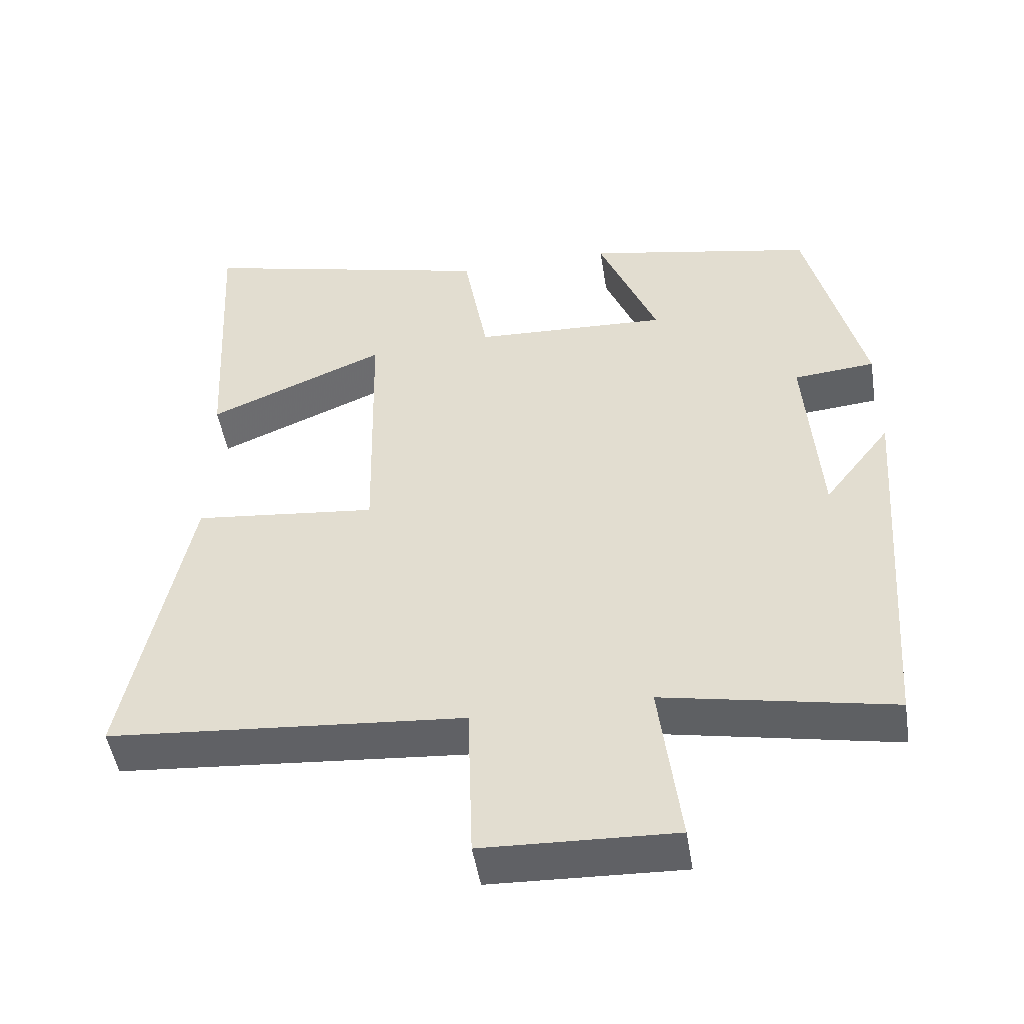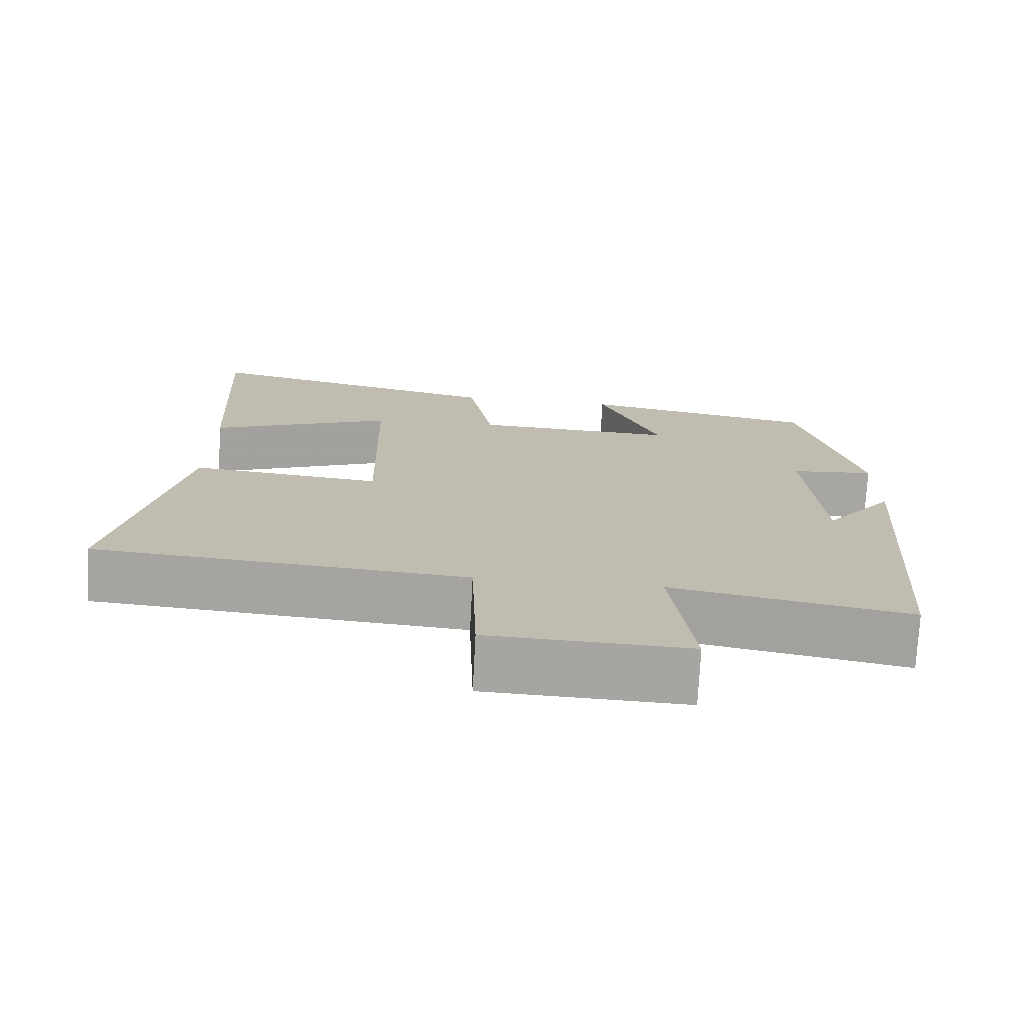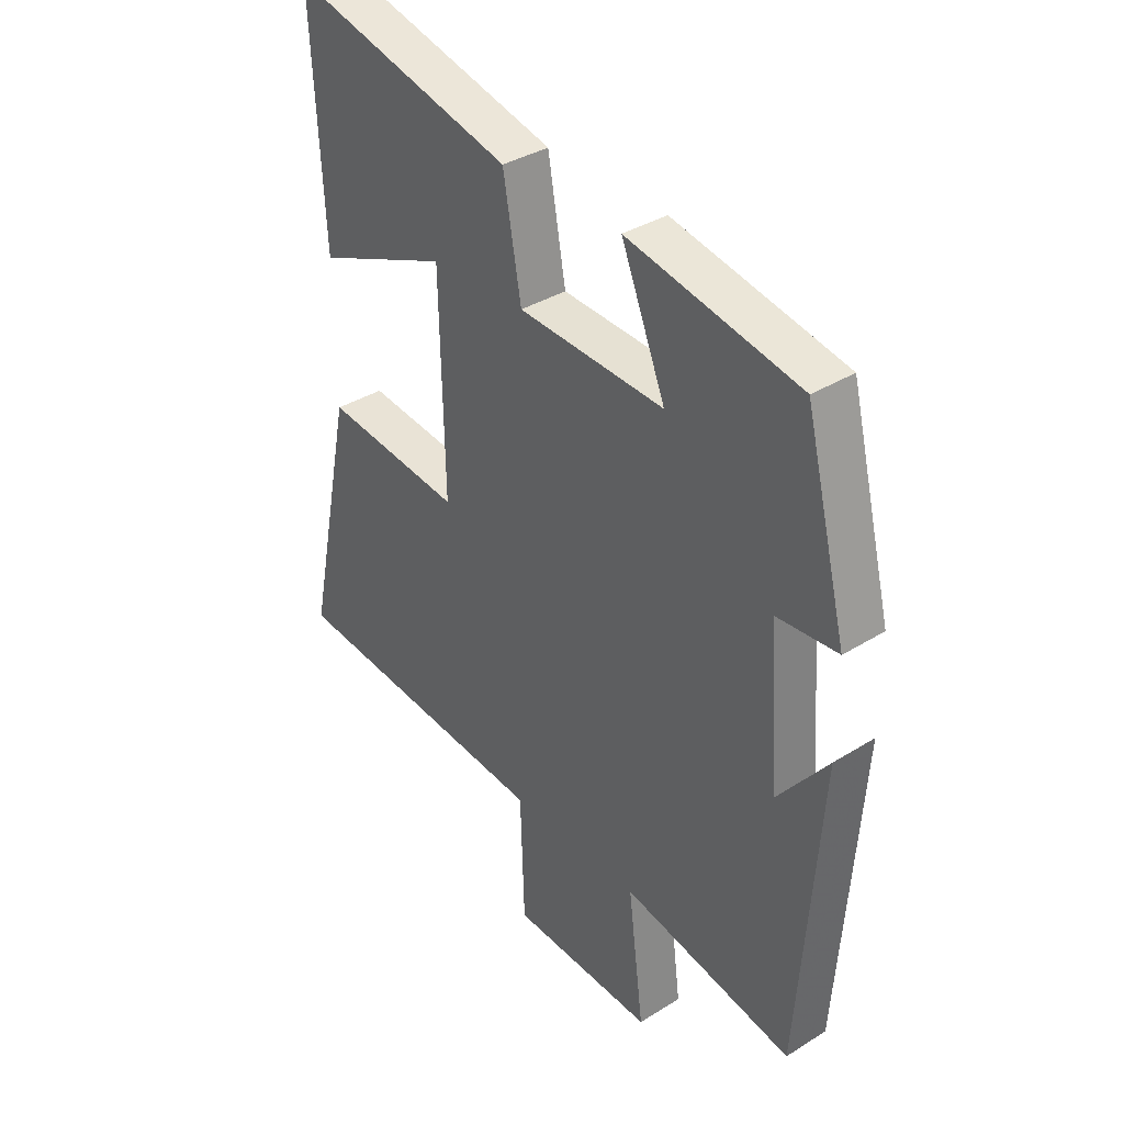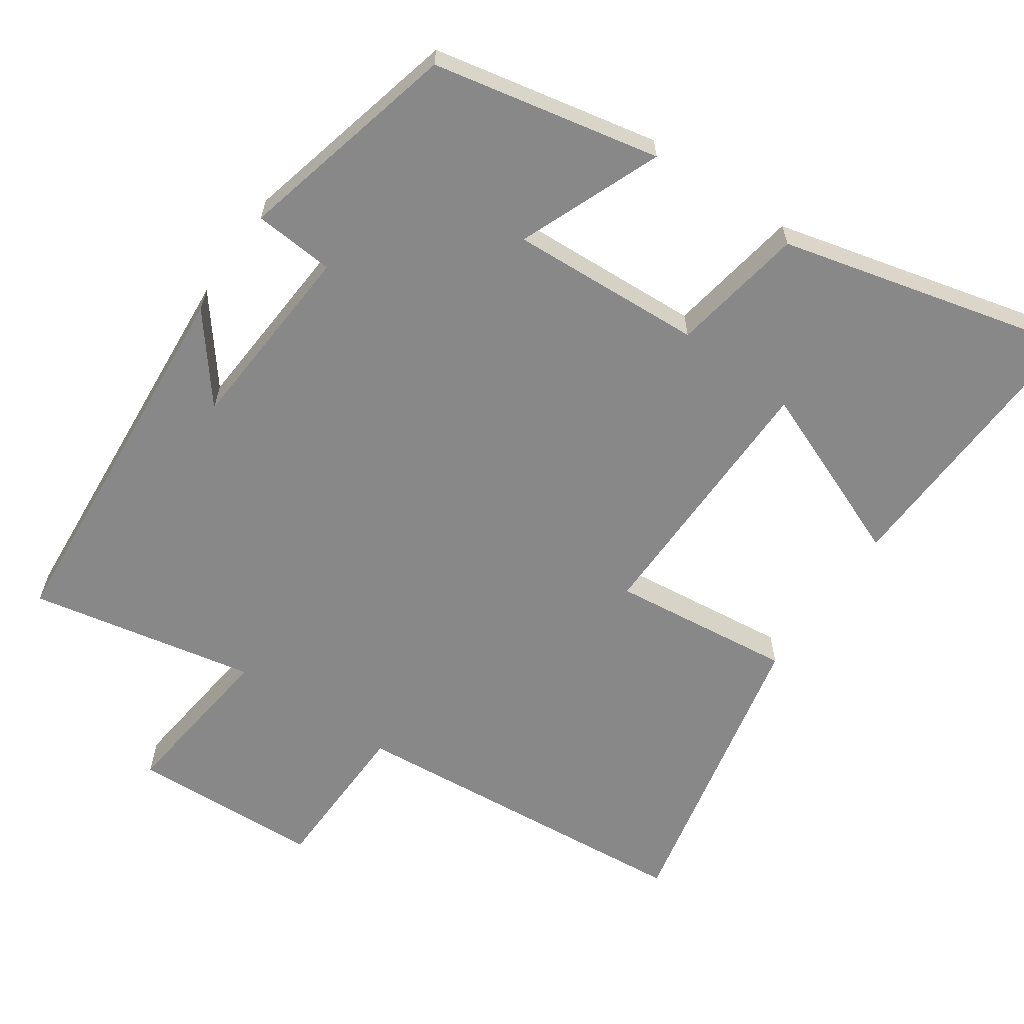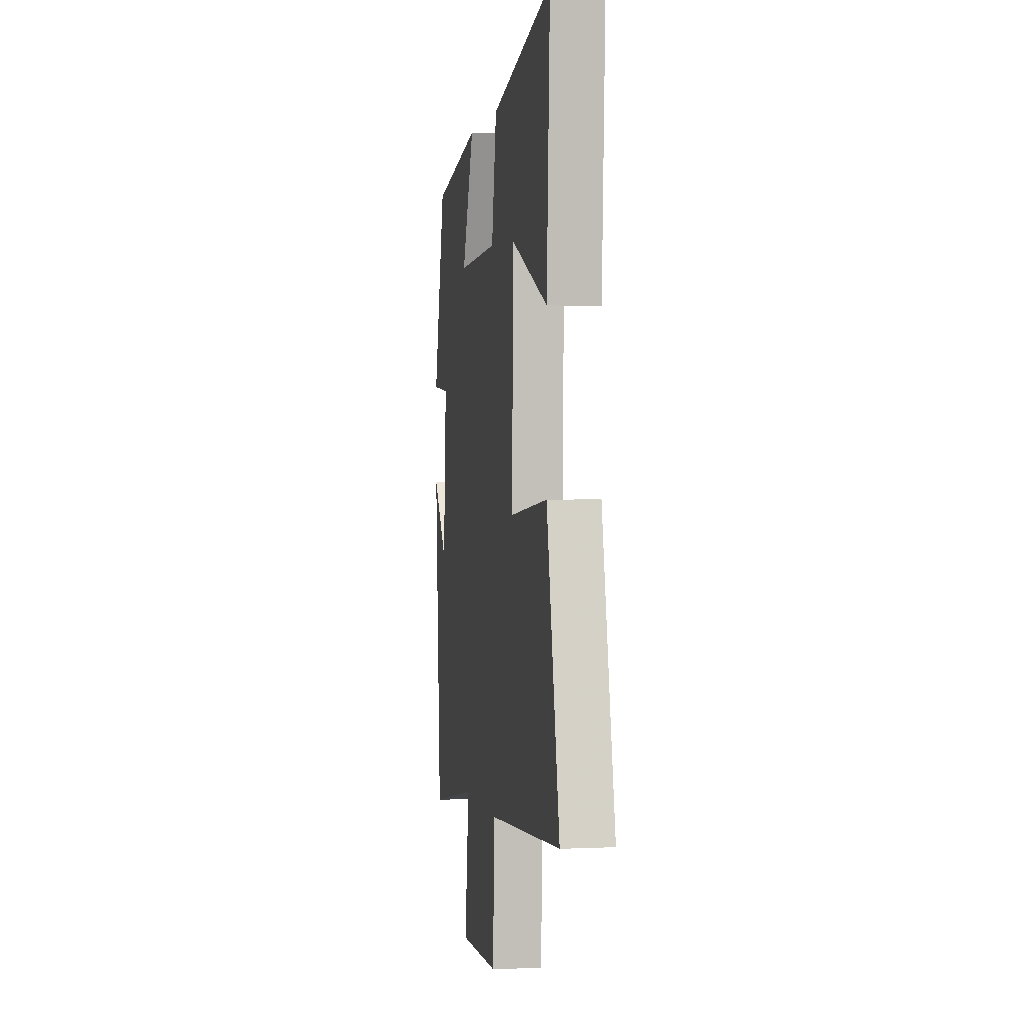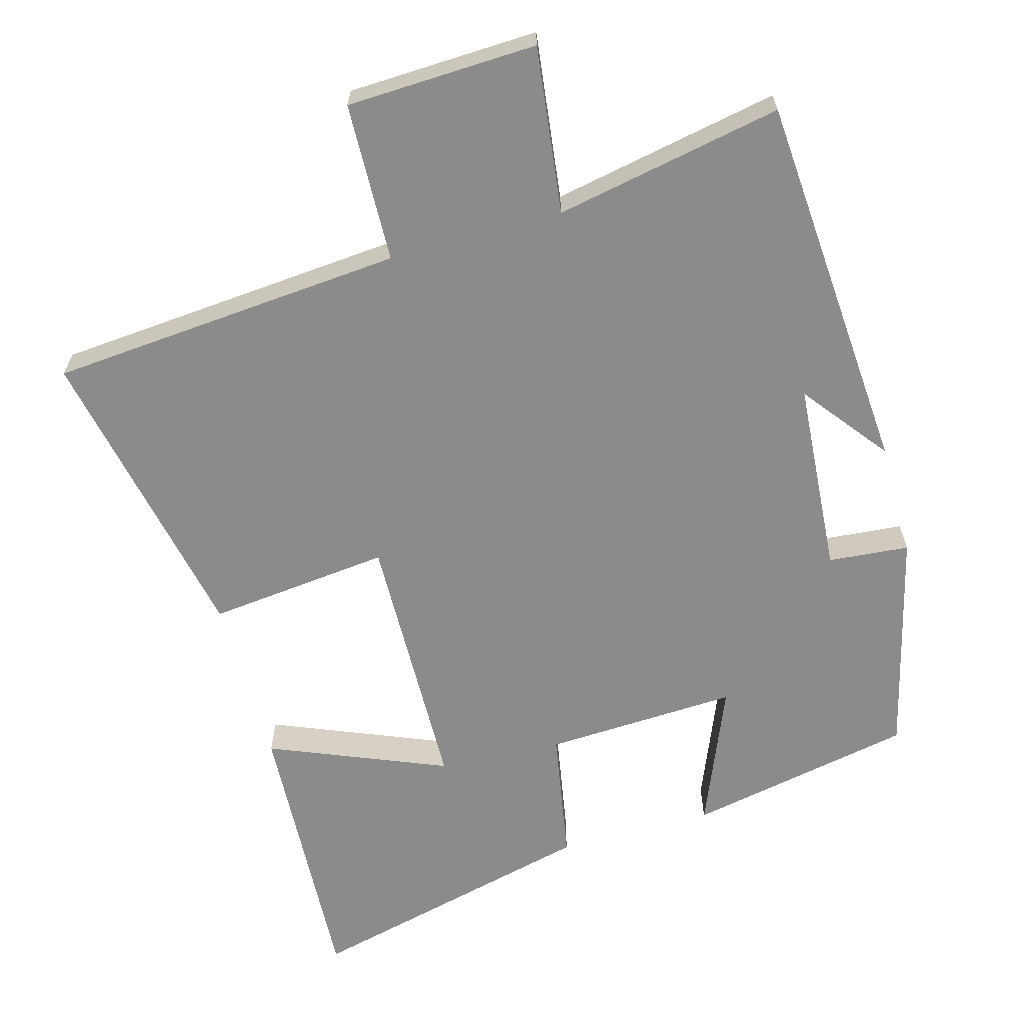
<metadata>
{"format":"obj","ext":"obj","renderer":"f3d","projection":"perspective","resolution":1024,"background":"white","views":[{"elev":-48.6,"azim":-170.9,"up":"+Z"},{"elev":-74.1,"azim":177.0,"up":"+Z"},{"elev":36.2,"azim":-129.2,"up":"+Z"},{"elev":-62.8,"azim":-34.2,"up":"+Y"},{"elev":1.7,"azim":80.2,"up":"+Z"},{"elev":-64.0,"azim":-164.4,"up":"+Y"}]}
</metadata>
<code>
v -0.462 0.07 -0.561
v -0.5 0.07 -0.032
v -0.408 0.07 -0.15
v -0.388 0.07 0.118
v -0.5 0.07 0.128
v -0.422 0.07 0.438
v -0.107 0.07 0.5
v -0.188 0.07 0.303
v 0.08 0.07 0.315
v 0.113 0.07 0.5
v 0.521 0.07 0.599
v 0.5 0.07 0.205
v 0.255 0.07 0.306
v 0.247 0.07 -0.064
v 0.5 0.07 -0.037
v 0.587 0.07 -0.46
v 0.095 0.07 -0.5
v 0.088 0.07 -0.721
v -0.176 0.07 -0.731
v -0.147 0.07 -0.5
v -0.462 0 -0.561
v -0.5 0 -0.032
v -0.408 0 -0.15
v -0.388 0 0.118
v -0.5 0 0.128
v -0.422 0 0.438
v -0.107 0 0.5
v -0.188 0 0.303
v 0.08 0 0.315
v 0.113 0 0.5
v 0.521 0 0.599
v 0.5 0 0.205
v 0.255 0 0.306
v 0.247 0 -0.064
v 0.5 0 -0.037
v 0.587 0 -0.46
v 0.095 0 -0.5
v 0.088 0 -0.721
v -0.176 0 -0.731
v -0.147 0 -0.5
f 17 18 19 20
f 16 17 20
f 15 16 20
f 14 15 20
f 13 14 20 1
f 10 11 12 13
f 9 10 13
f 8 9 13 1
f 6 7 8
f 5 6 8
f 4 5 8
f 3 4 8
f 3 8 1
f 1 2 3
f 40 39 38 37
f 40 37 36
f 40 36 35
f 40 35 34
f 21 40 34 33
f 33 32 31 30
f 33 30 29
f 21 33 29 28
f 28 27 26
f 28 26 25
f 28 25 24
f 28 24 23
f 21 28 23
f 23 22 21
f 1 21 22 2
f 2 22 23 3
f 3 23 24 4
f 4 24 25 5
f 5 25 26 6
f 6 26 27 7
f 7 27 28 8
f 8 28 29 9
f 9 29 30 10
f 10 30 31 11
f 11 31 32 12
f 12 32 33 13
f 13 33 34 14
f 14 34 35 15
f 15 35 36 16
f 16 36 37 17
f 17 37 38 18
f 18 38 39 19
f 19 39 40 20
f 20 40 21 1

</code>
